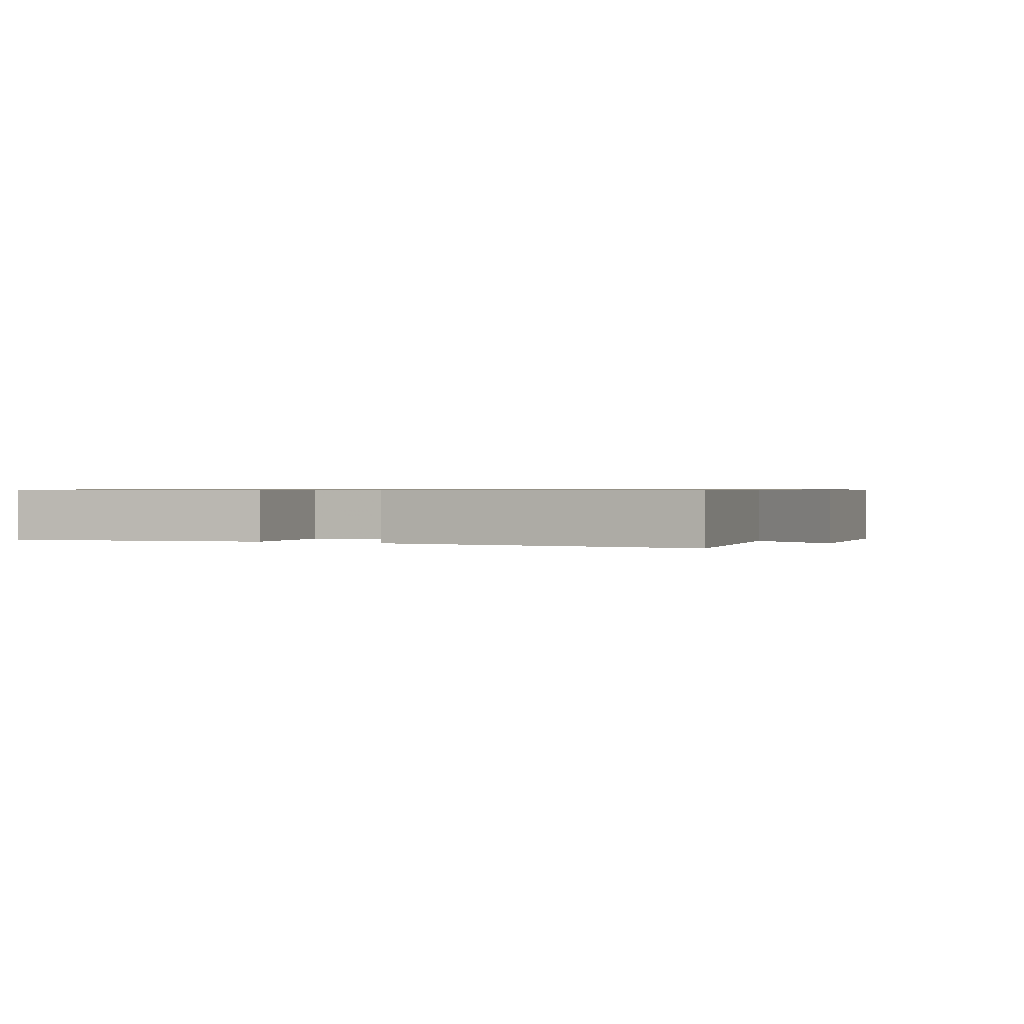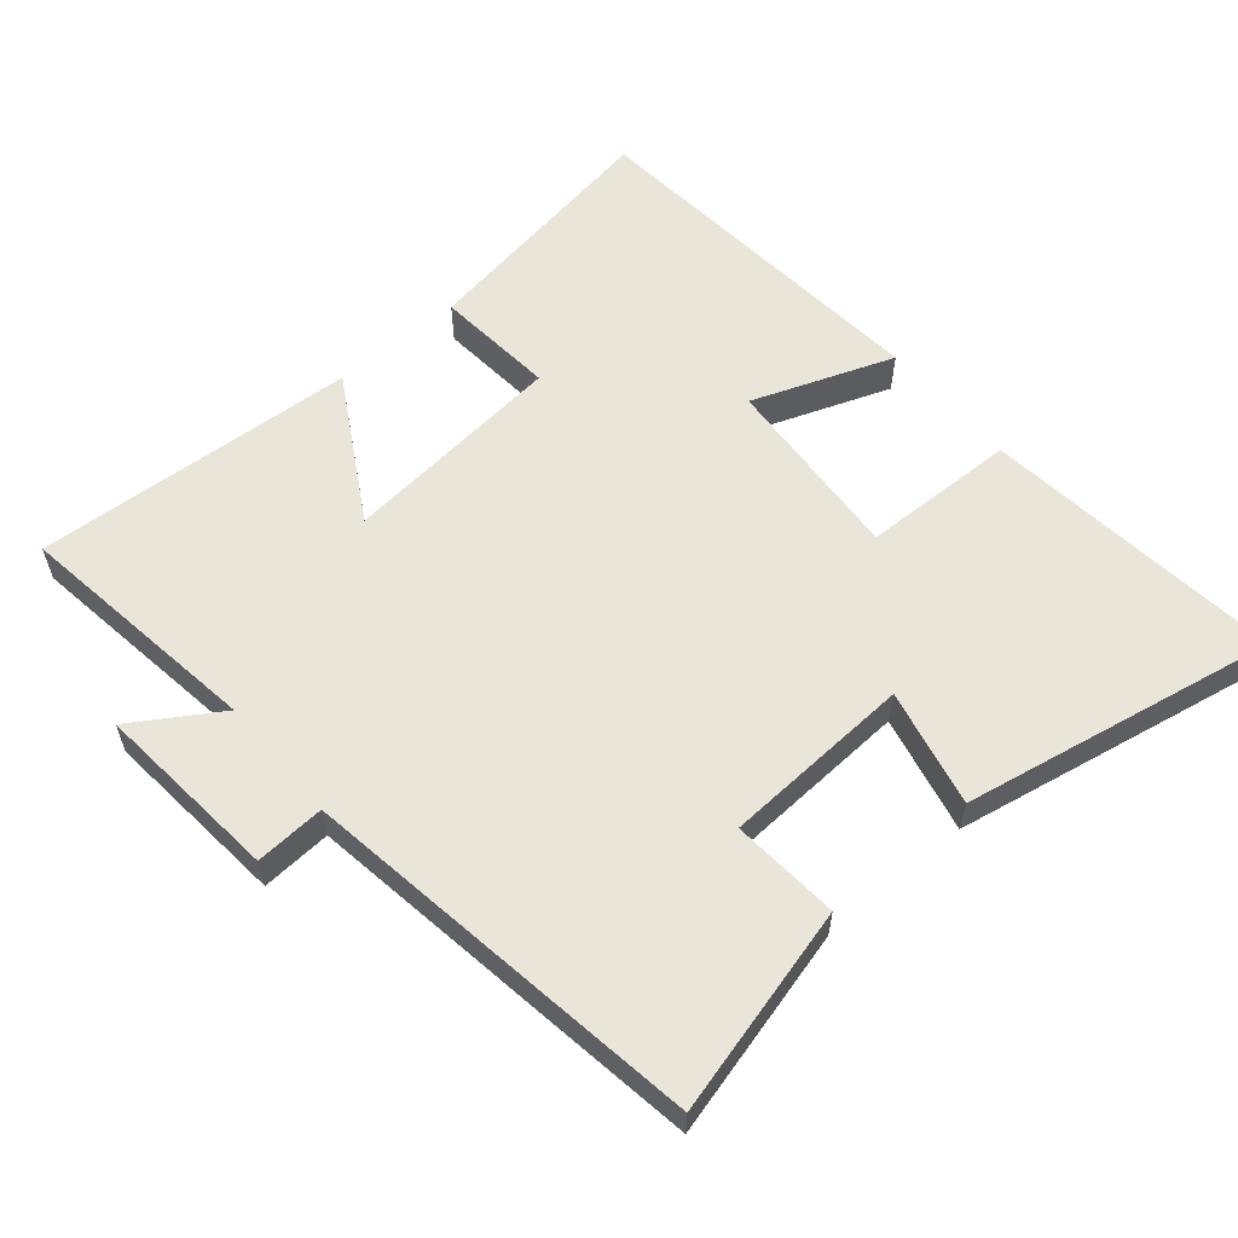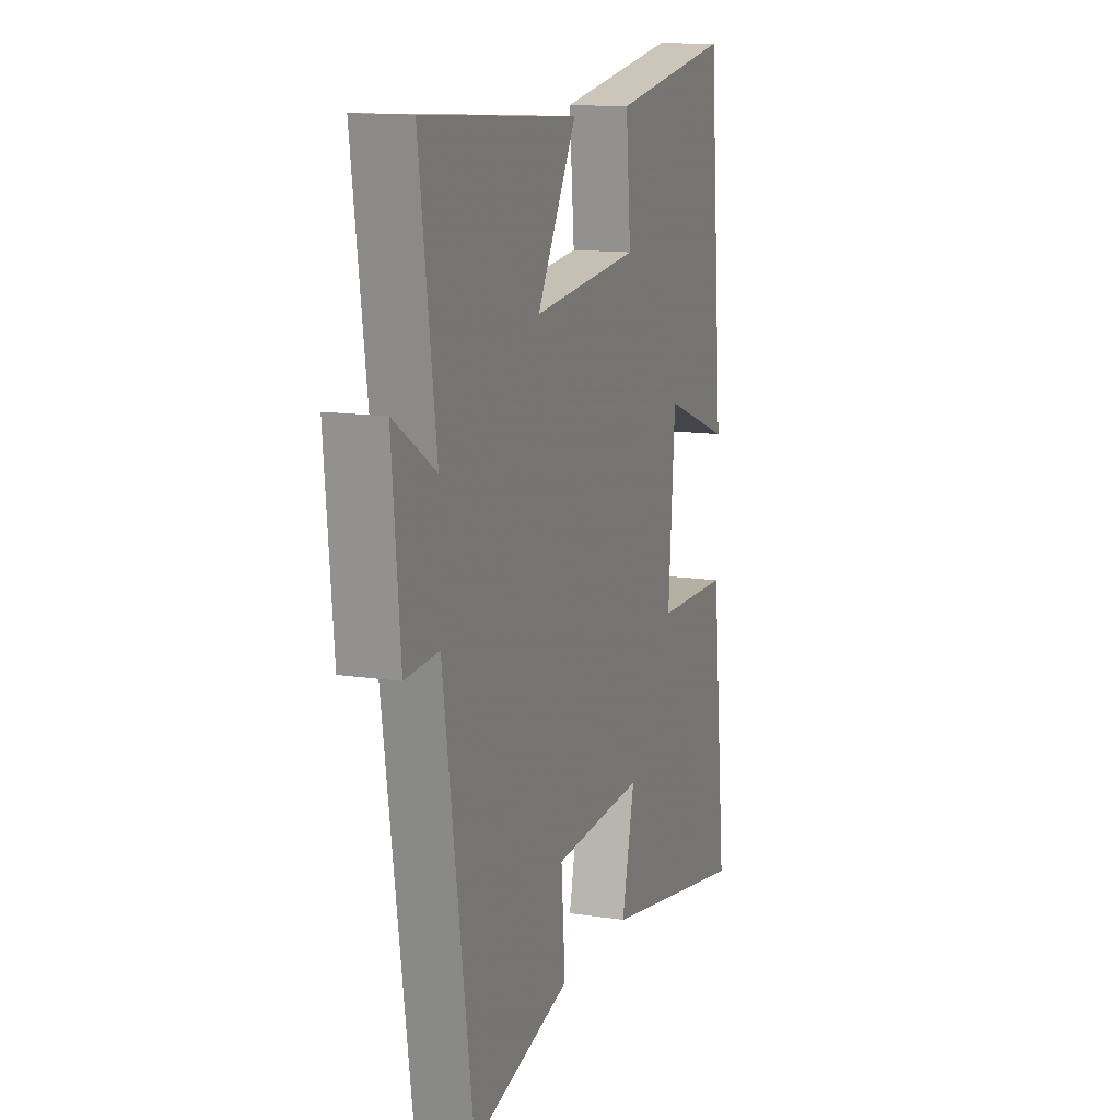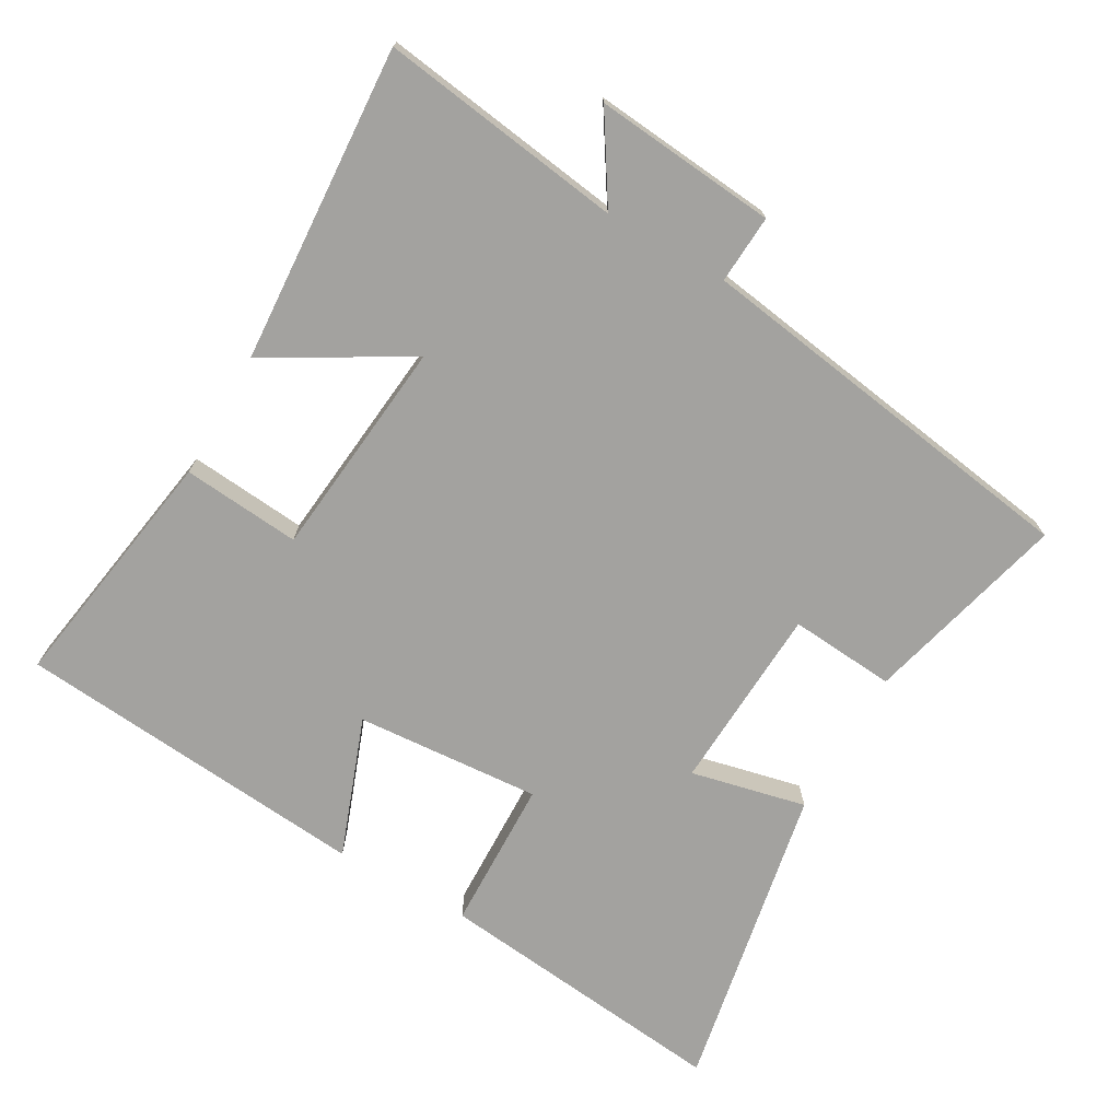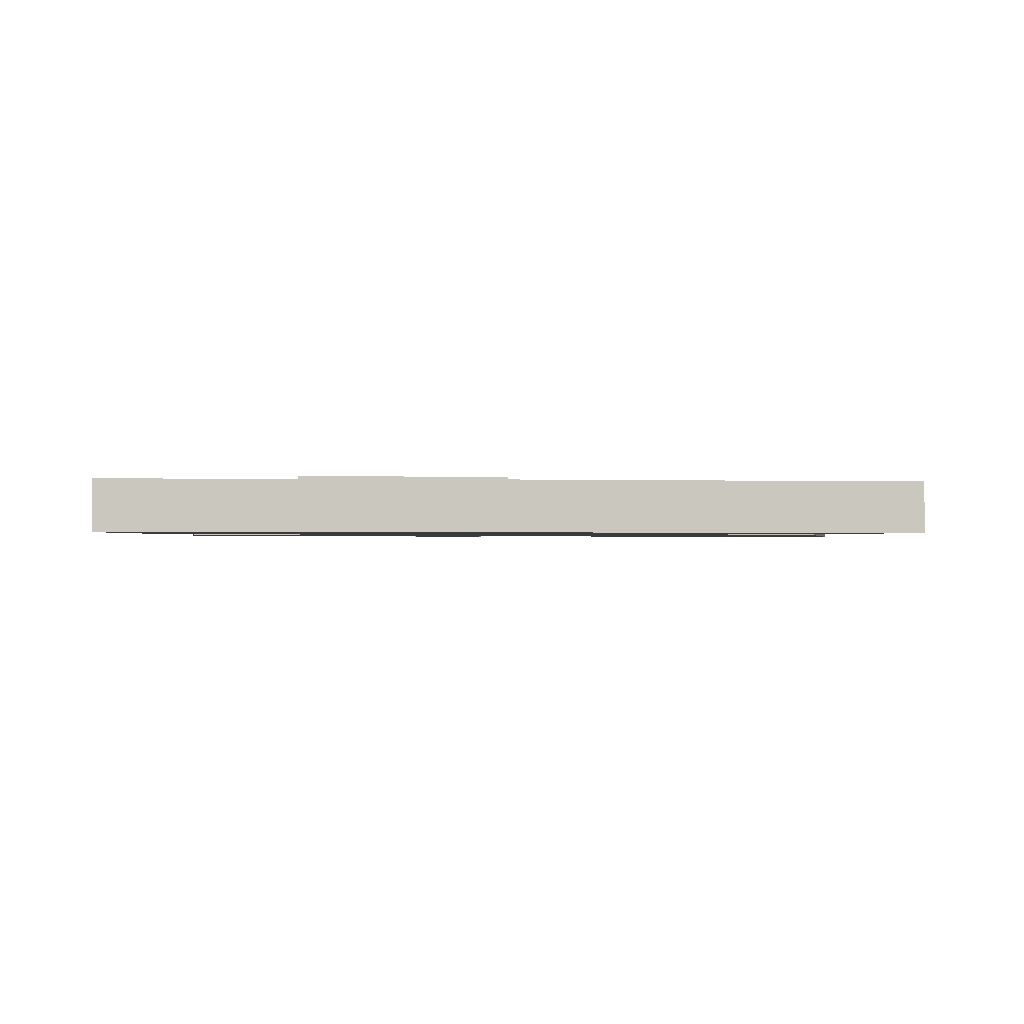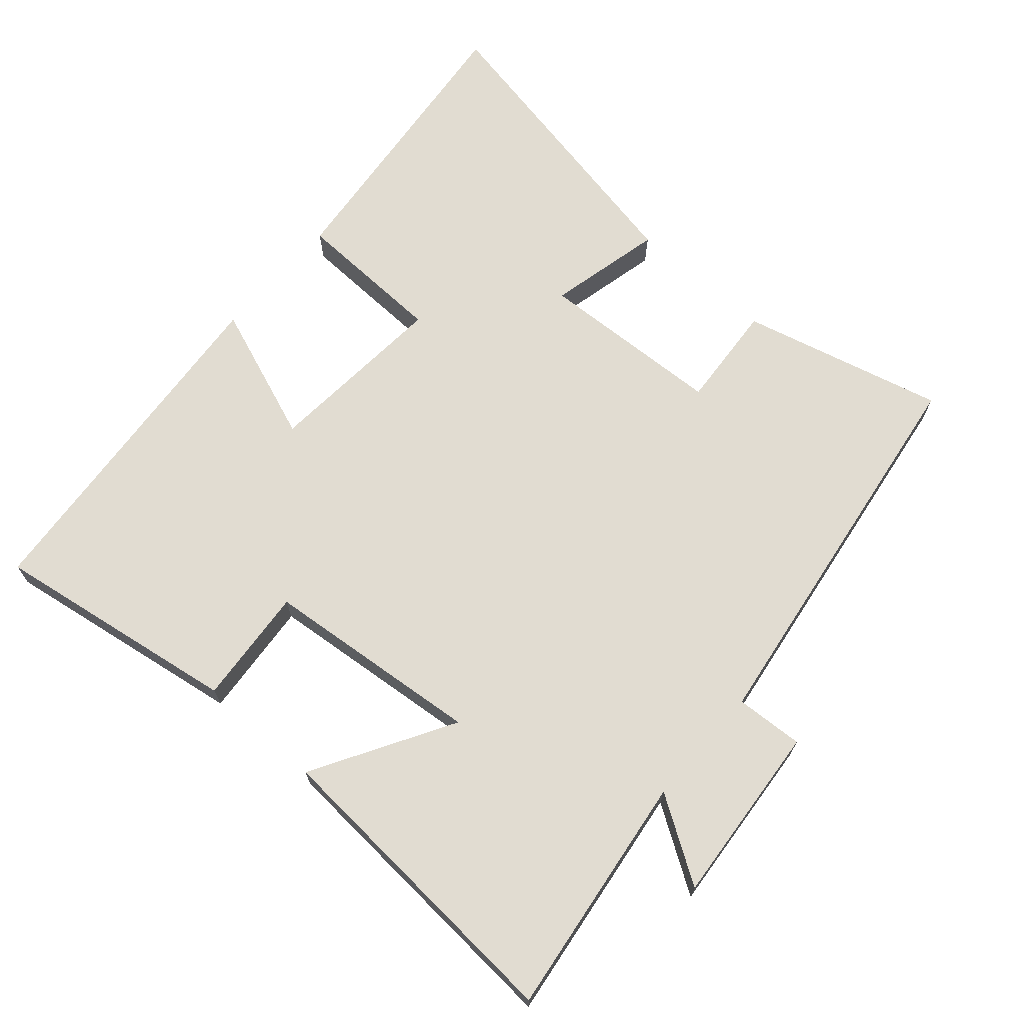
<metadata>
{"format":"obj","ext":"obj","renderer":"f3d","projection":"perspective","resolution":1024,"background":"white","views":[{"elev":0.7,"azim":25.1,"up":"+Y"},{"elev":58.6,"azim":139.7,"up":"+Y"},{"elev":13.0,"azim":109.3,"up":"+Z"},{"elev":-72.4,"azim":60.2,"up":"+Y"},{"elev":-1.0,"azim":90.1,"up":"+Y"},{"elev":69.1,"azim":41.4,"up":"+Y"}]}
</metadata>
<code>
v -0.546 0.07 -0.585
v -0.5 0.07 -0.156
v -0.28 0.07 -0.15
v -0.3 0.07 0.118
v -0.5 0.07 0.044
v -0.455 0.07 0.558
v -0.096 0.07 0.5
v -0.111 0.07 0.329
v 0.207 0.07 0.297
v 0.09 0.07 0.5
v 0.549 0.07 0.53
v 0.5 0.07 0.177
v 0.623 0.07 0.255
v 0.599 0.07 -0.009
v 0.5 0.07 -0.003
v 0.415 0.07 -0.576
v 0.121 0.07 -0.5
v 0.133 0.07 -0.347
v -0.137 0.07 -0.333
v -0.099 0.07 -0.5
v -0.546 0 -0.585
v -0.5 0 -0.156
v -0.28 0 -0.15
v -0.3 0 0.118
v -0.5 0 0.044
v -0.455 0 0.558
v -0.096 0 0.5
v -0.111 0 0.329
v 0.207 0 0.297
v 0.09 0 0.5
v 0.549 0 0.53
v 0.5 0 0.177
v 0.623 0 0.255
v 0.599 0 -0.009
v 0.5 0 -0.003
v 0.415 0 -0.576
v 0.121 0 -0.5
v 0.133 0 -0.347
v -0.137 0 -0.333
v -0.099 0 -0.5
f 1 2 3
f 20 1 3
f 19 20 3
f 18 19 3 4
f 15 16 17 18
f 15 18 4
f 12 13 14 15
f 12 15 4
f 9 10 11 12
f 8 9 12 4
f 6 7 8
f 5 6 8
f 4 5 8
f 23 22 21
f 23 21 40
f 23 40 39
f 24 23 39 38
f 38 37 36 35
f 24 38 35
f 35 34 33 32
f 24 35 32
f 32 31 30 29
f 24 32 29 28
f 28 27 26
f 28 26 25
f 28 25 24
f 1 21 22 2
f 2 22 23 3
f 3 23 24 4
f 4 24 25 5
f 5 25 26 6
f 6 26 27 7
f 7 27 28 8
f 8 28 29 9
f 9 29 30 10
f 10 30 31 11
f 11 31 32 12
f 12 32 33 13
f 13 33 34 14
f 14 34 35 15
f 15 35 36 16
f 16 36 37 17
f 17 37 38 18
f 18 38 39 19
f 19 39 40 20
f 20 40 21 1

</code>
